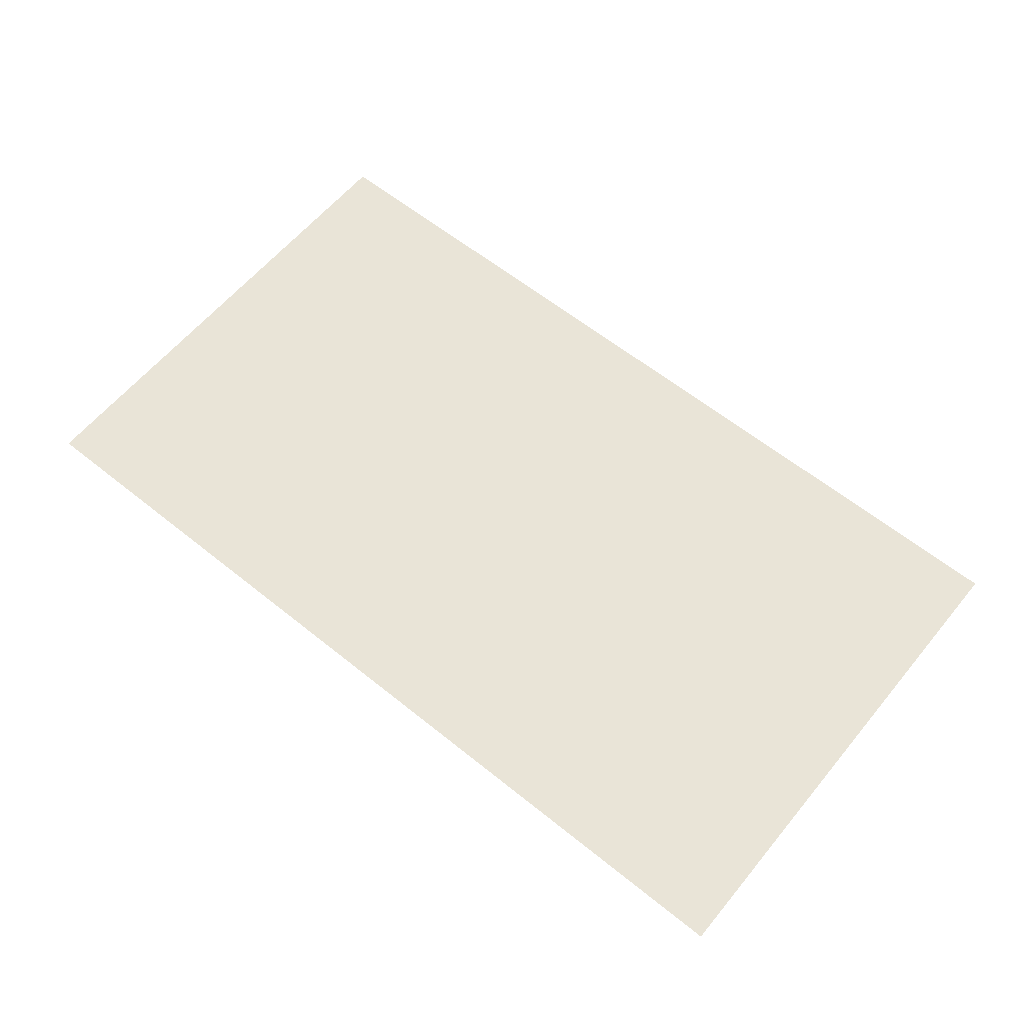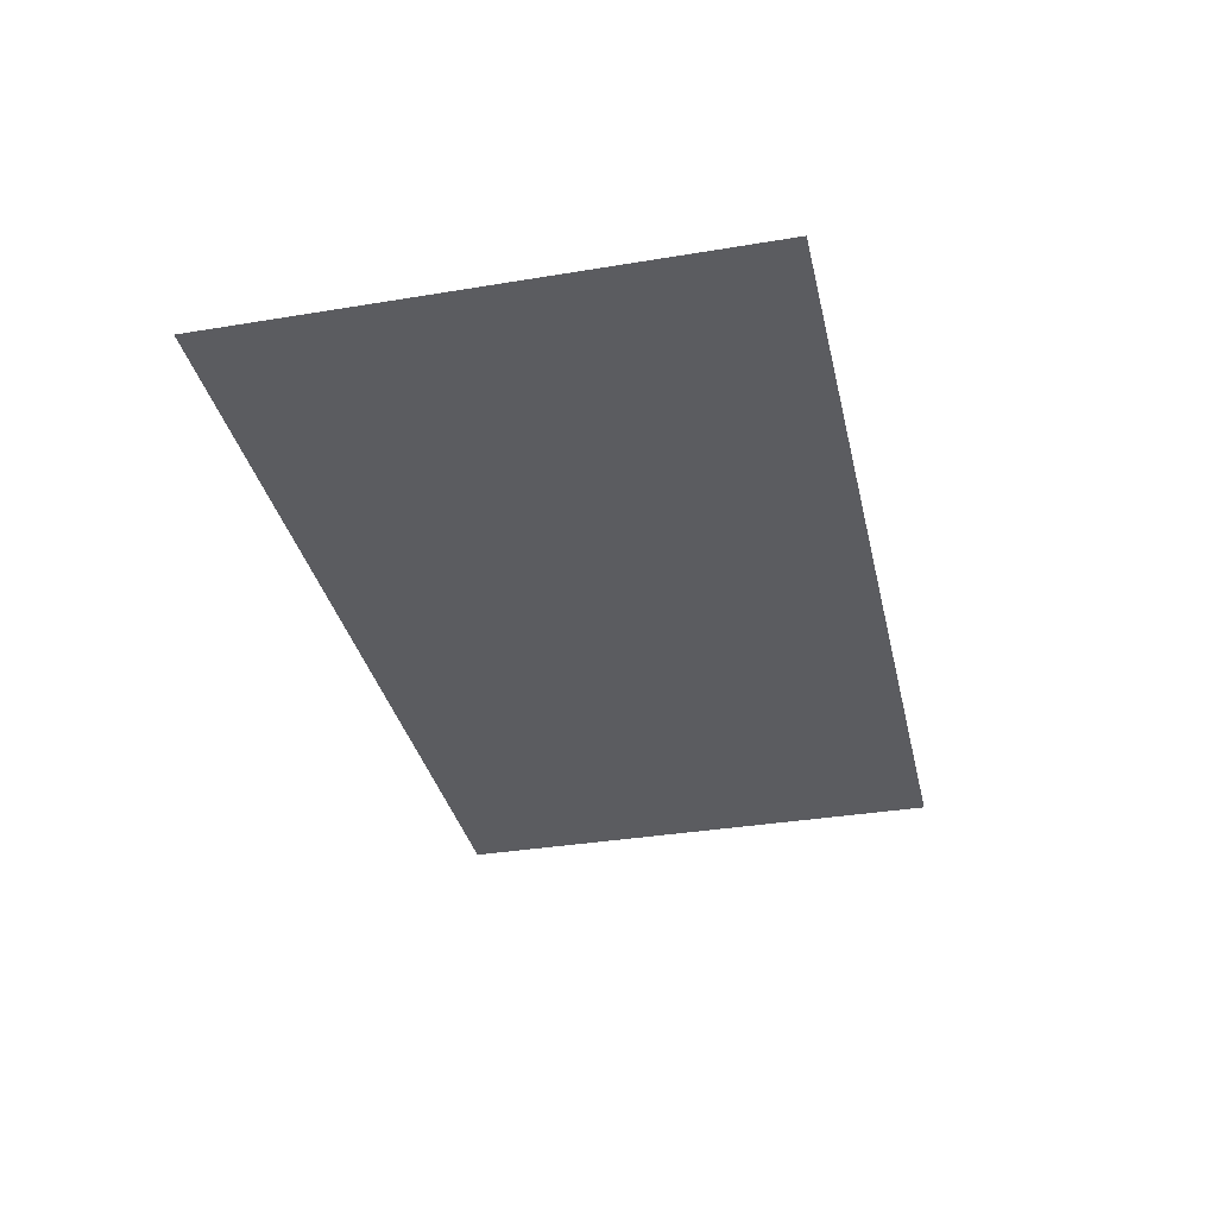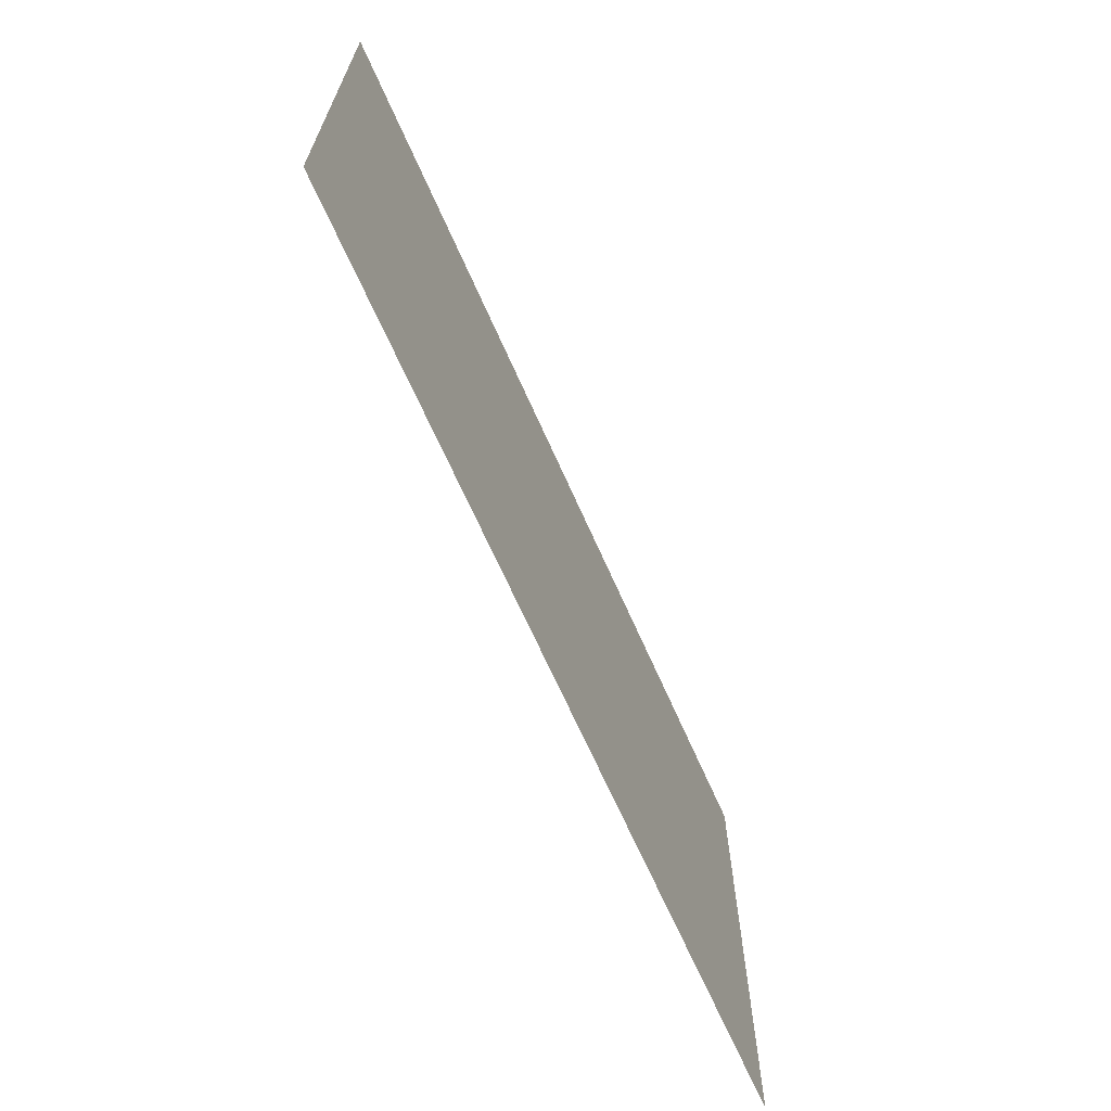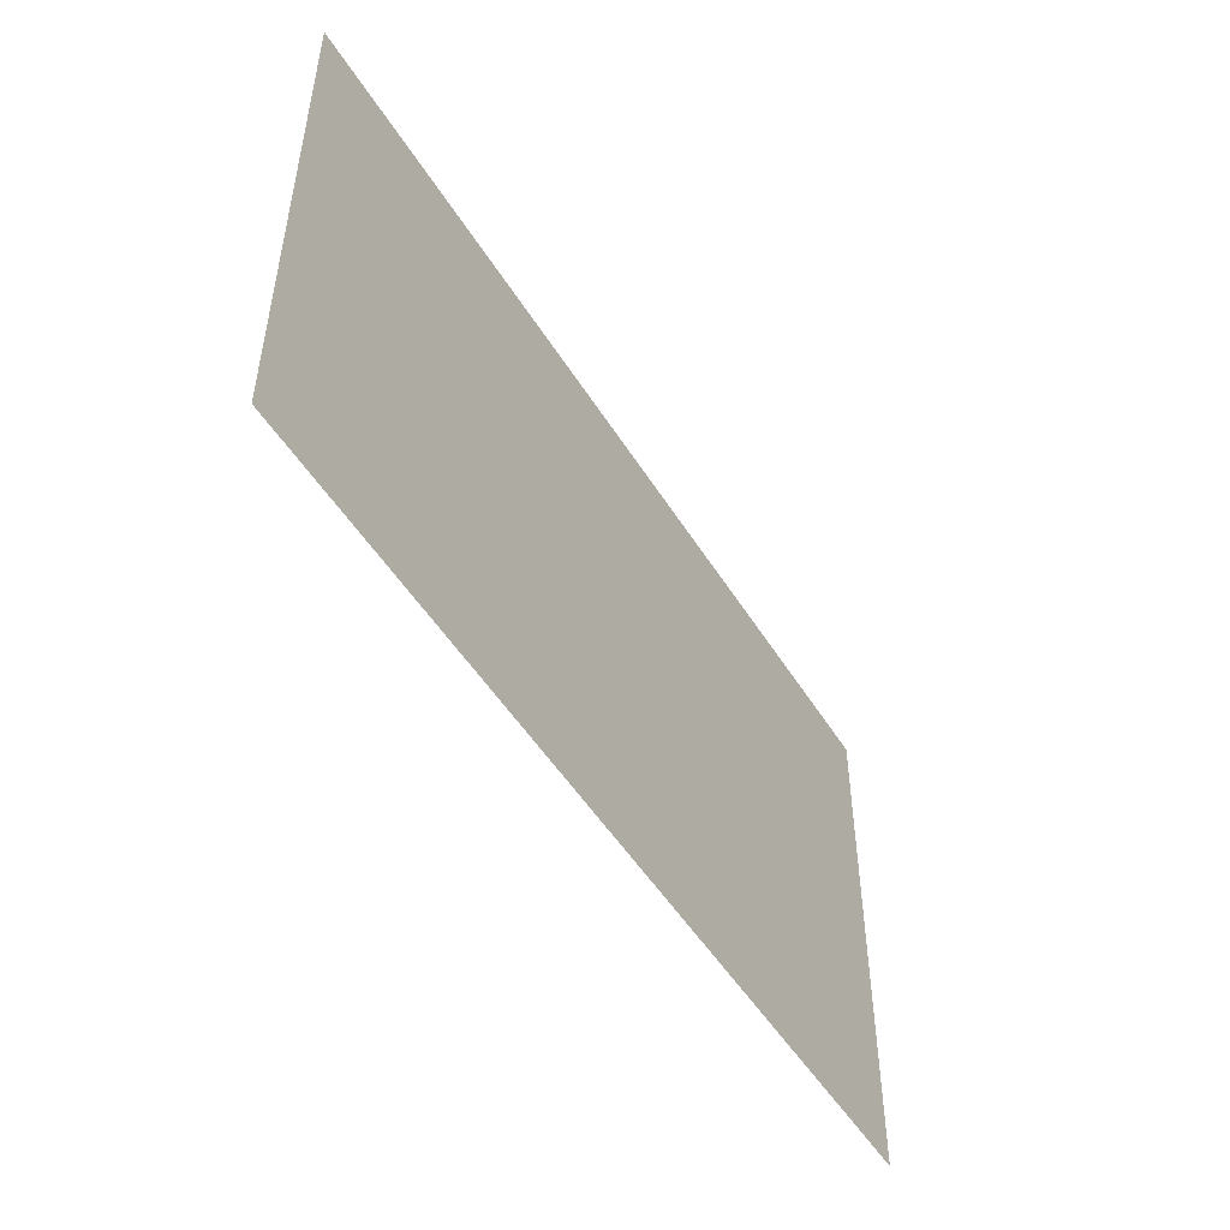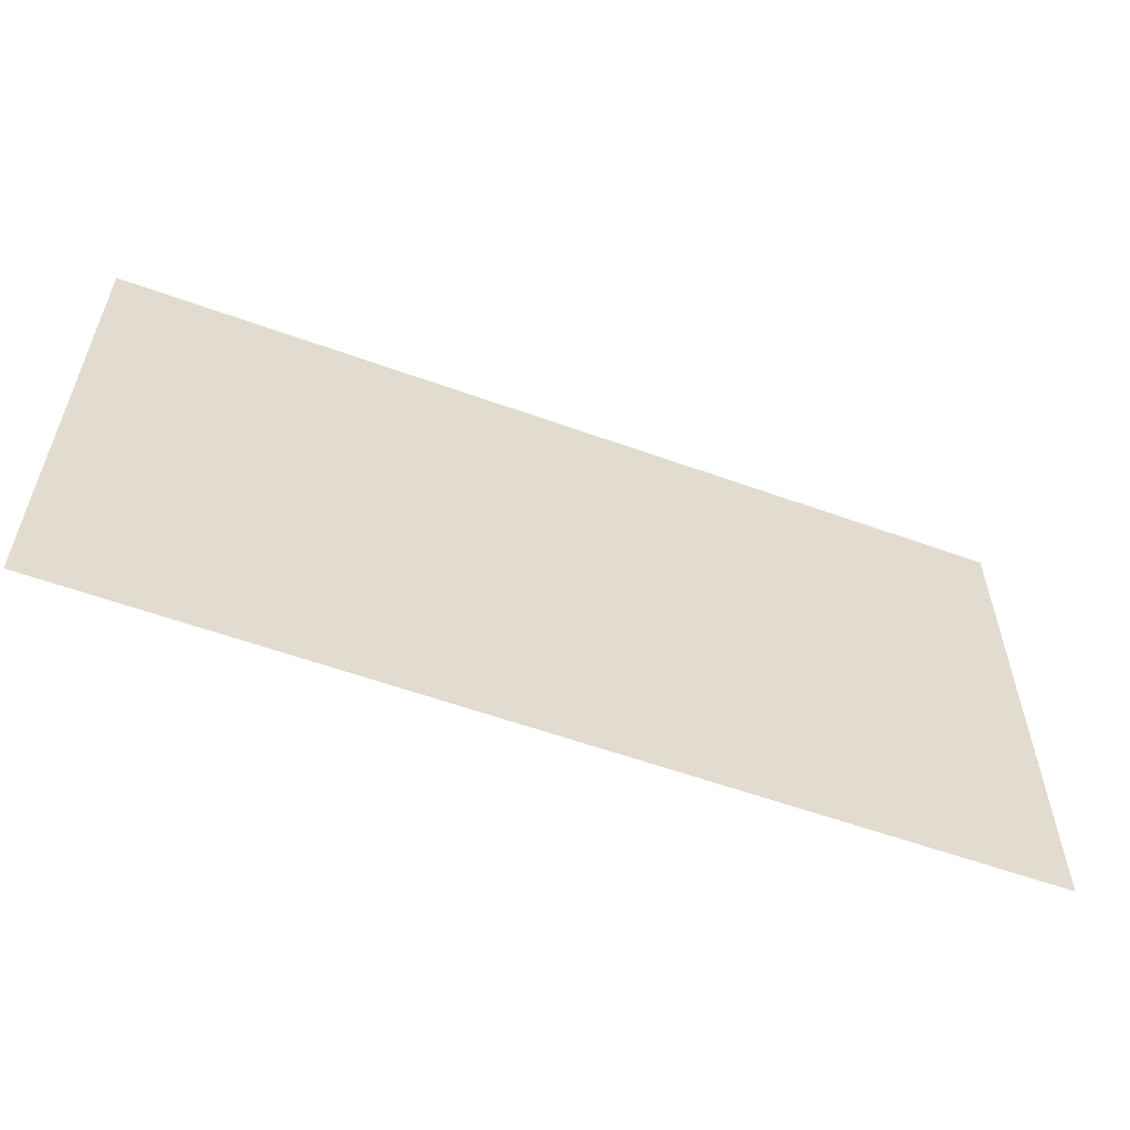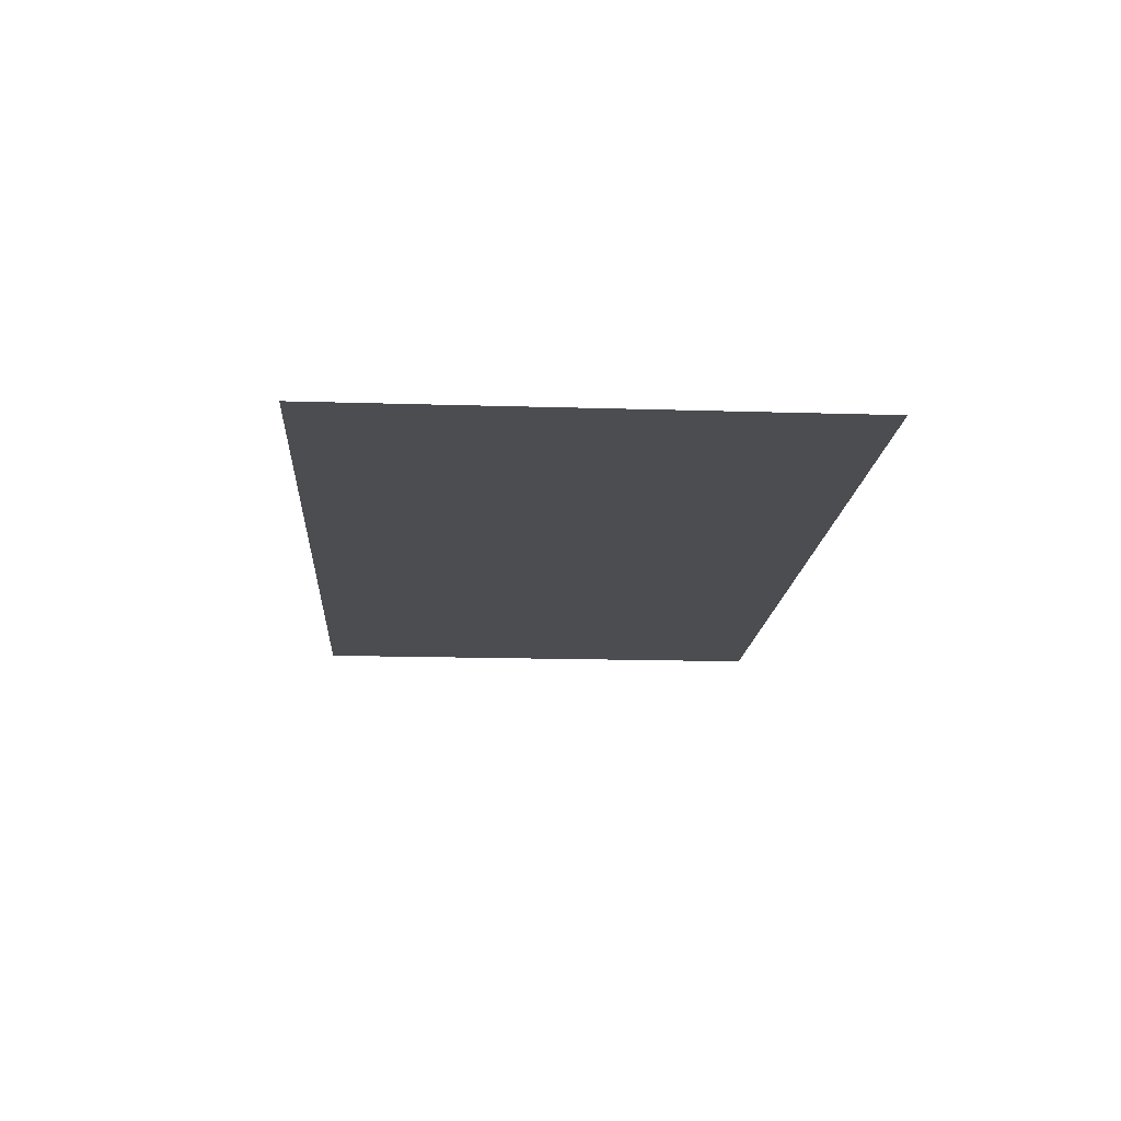
<metadata>
{"format":"obj","ext":"obj","renderer":"f3d","projection":"perspective","resolution":1024,"background":"white","views":[{"elev":60.9,"azim":39.4,"up":"+Z"},{"elev":-34.5,"azim":102.6,"up":"+Z"},{"elev":-67.0,"azim":113.8,"up":"+Y"},{"elev":-49.9,"azim":120.6,"up":"+Y"},{"elev":-57.5,"azim":159.4,"up":"+Y"},{"elev":-15.8,"azim":-93.7,"up":"+Z"}]}
</metadata>
<code>
v -6.4 3.6 0
v 6.4 -3.6 0
v -6.4 -3.6 0
v 6.4 3.6 0
g Plane001
f 3 2 1
f 2 4 1

</code>
